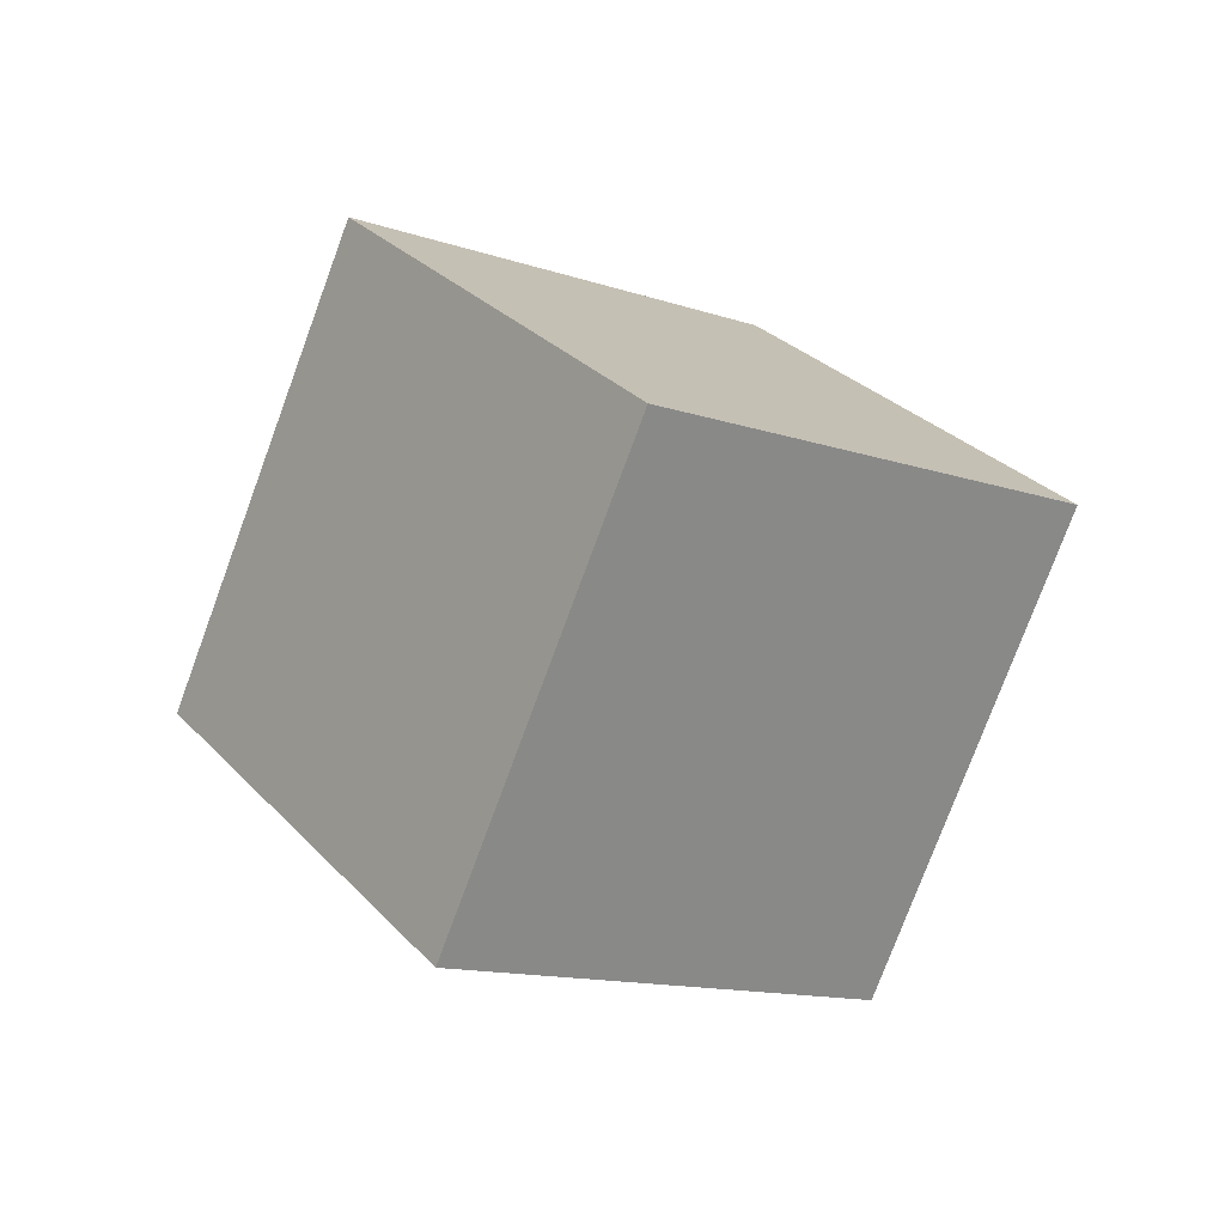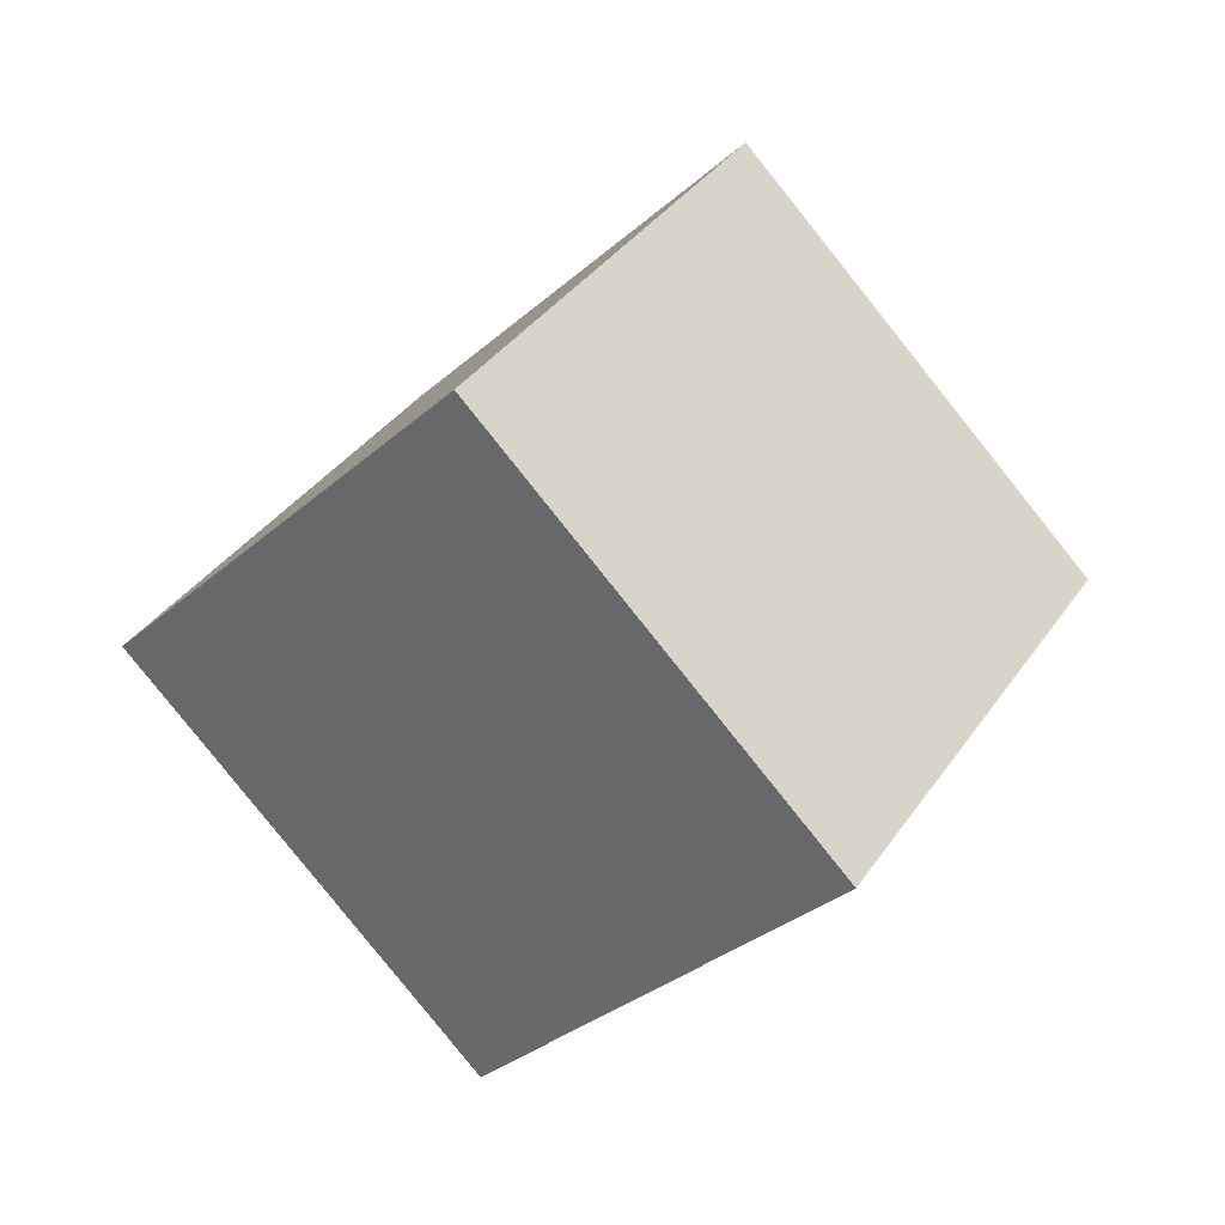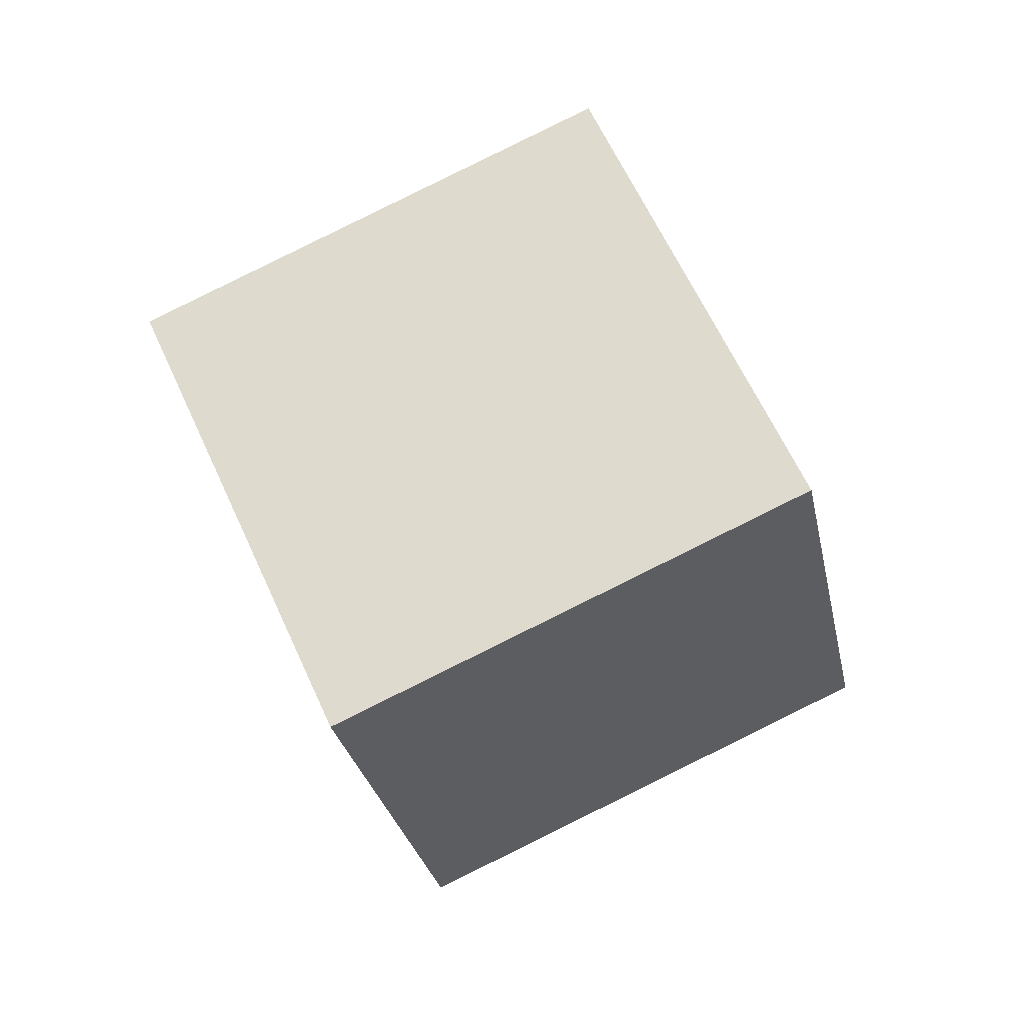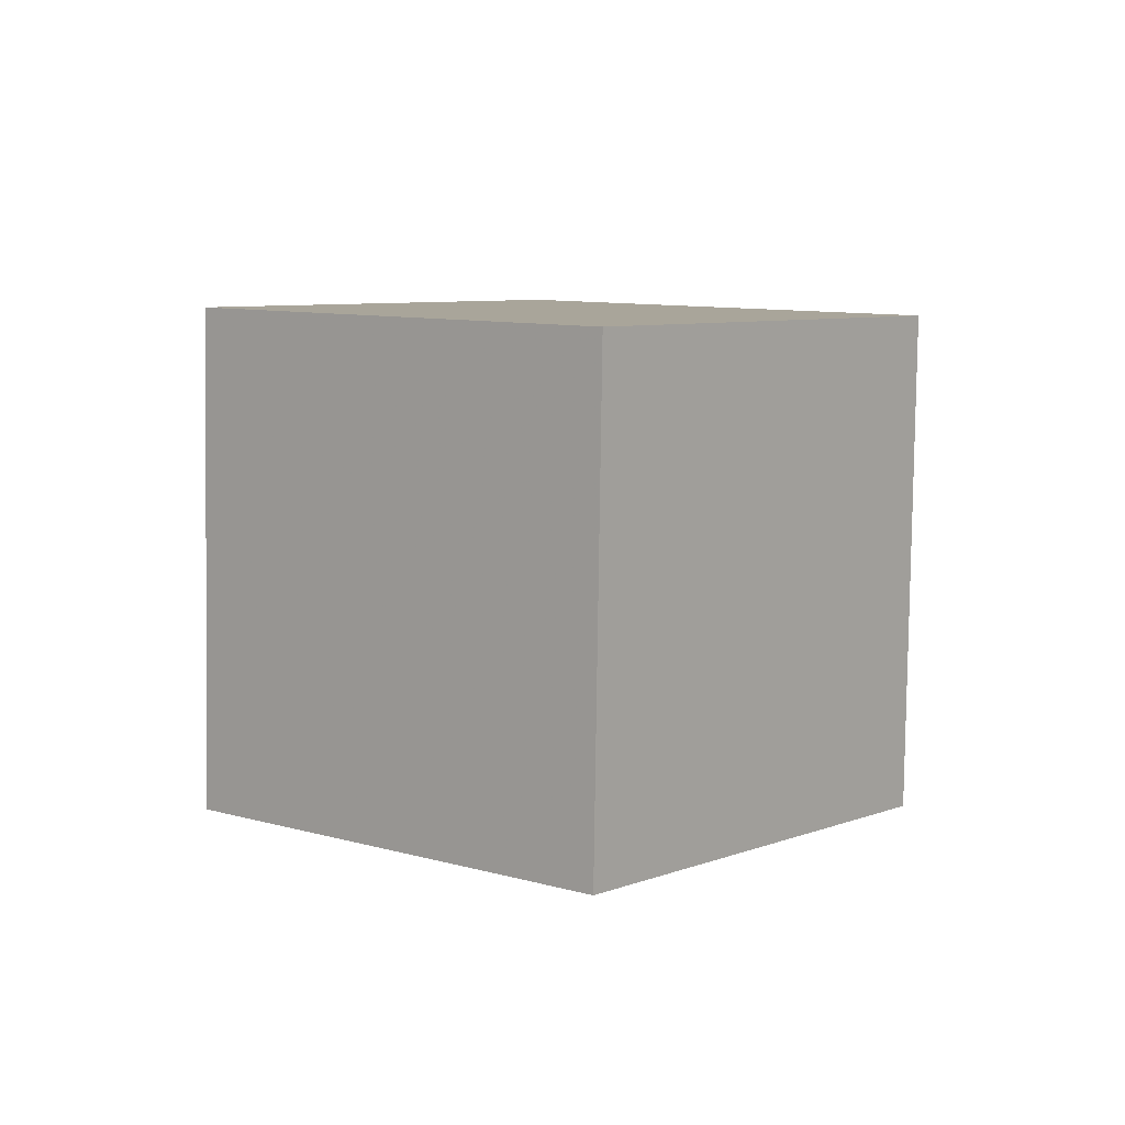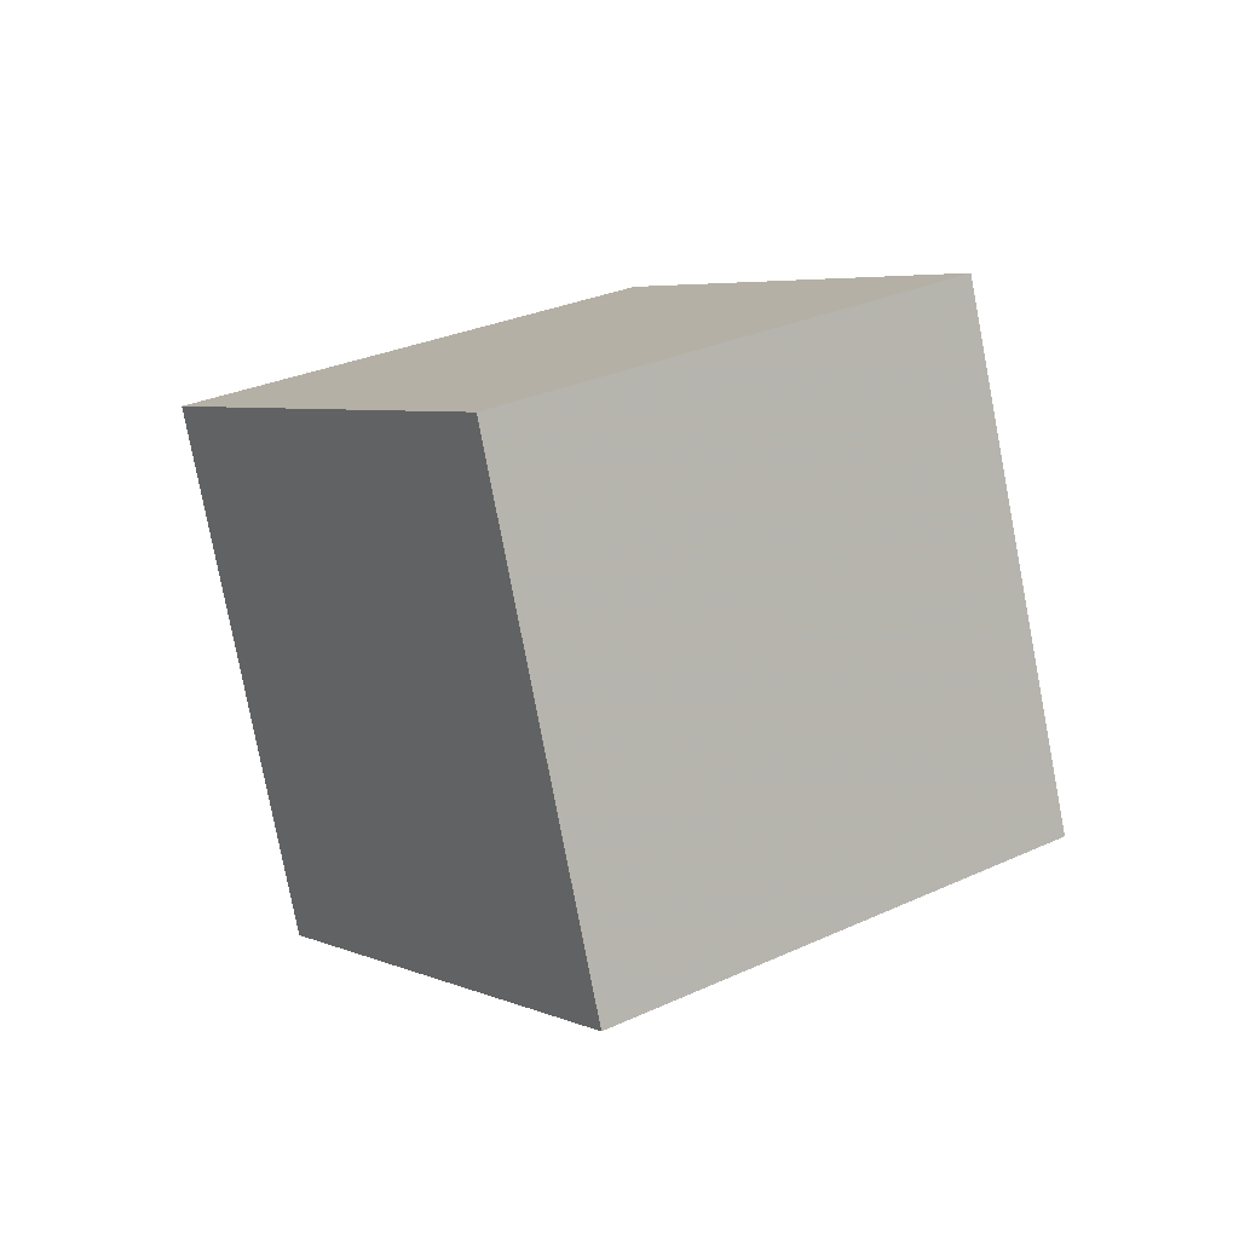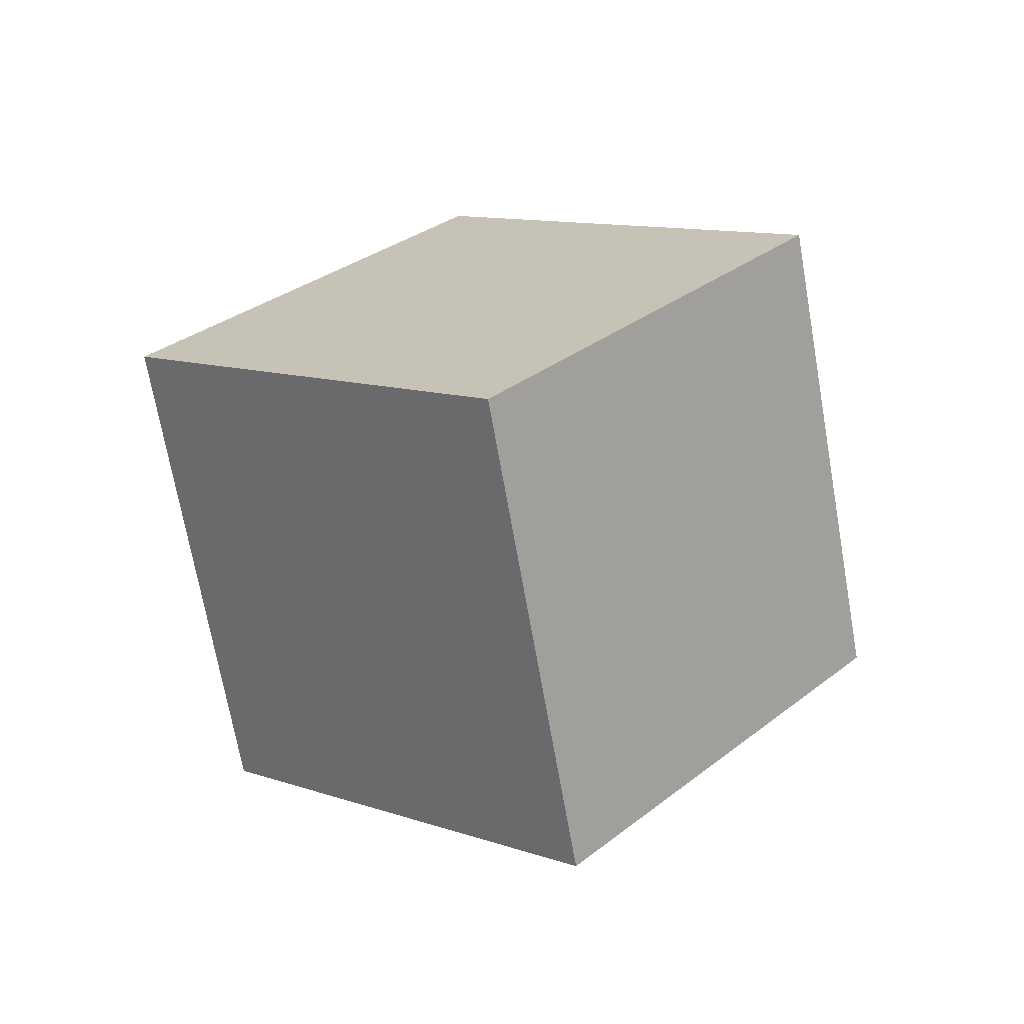
<metadata>
{"format":"obj","ext":"obj","renderer":"f3d","projection":"perspective","resolution":1024,"background":"white","views":[{"elev":67.1,"azim":82.0,"up":"+Z"},{"elev":4.0,"azim":-94.5,"up":"+Y"},{"elev":1.1,"azim":-39.2,"up":"+Y"},{"elev":-48.2,"azim":-123.8,"up":"+Z"},{"elev":75.0,"azim":117.1,"up":"+Y"},{"elev":78.3,"azim":-70.4,"up":"+Z"}]}
</metadata>
<code>
v 11.44 -1.294 6.208
v 4.232 -5.69 0.8435
v 11.35 6.499 -0.05826
v 4.144 2.103 -5.423
v 4.501 3.173 11.86
v -2.703 -1.223 6.496
v 4.412 10.97 5.594
v -2.792 6.569 0.2294
f 2 4 1
f 5 2 1
f 1 4 3
f 3 5 1
f 2 8 4
f 6 2 5
f 6 8 2
f 4 8 3
f 7 5 3
f 3 8 7
f 7 6 5
f 8 6 7

</code>
